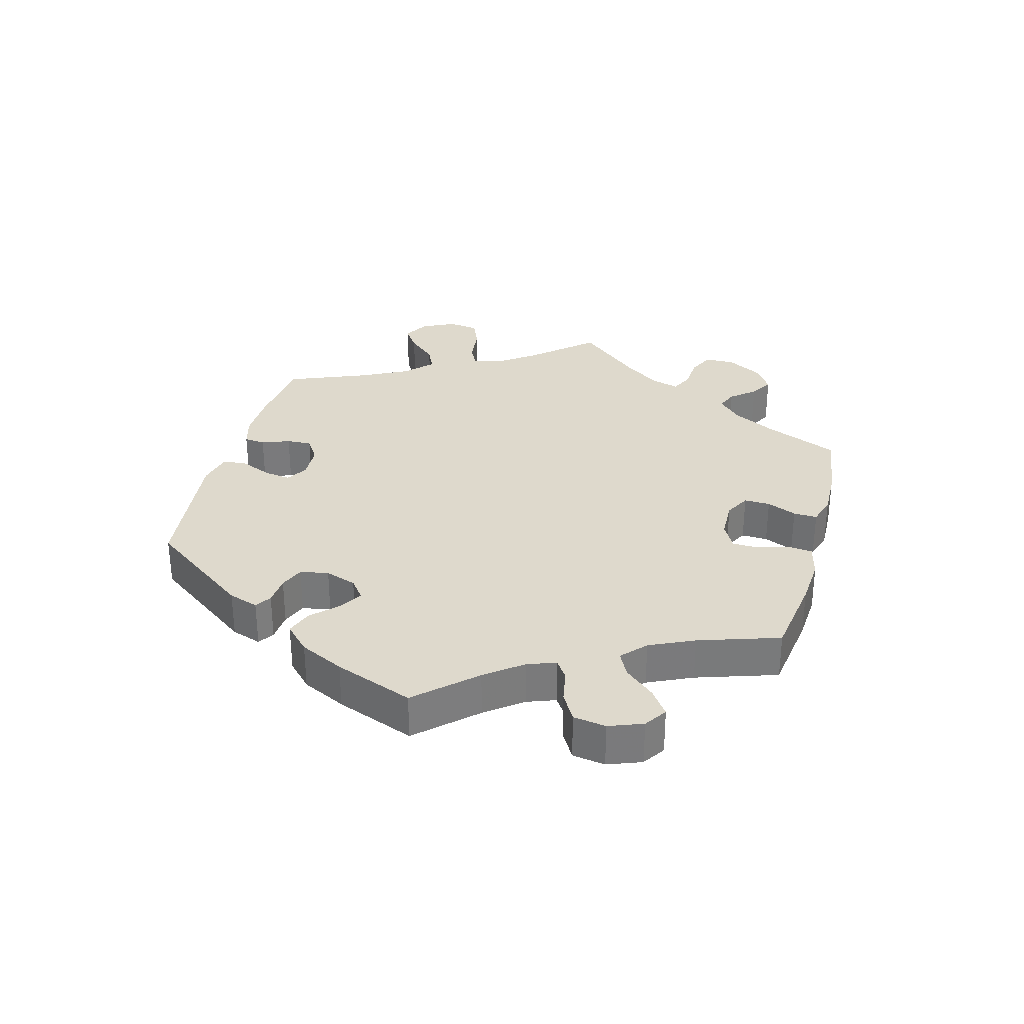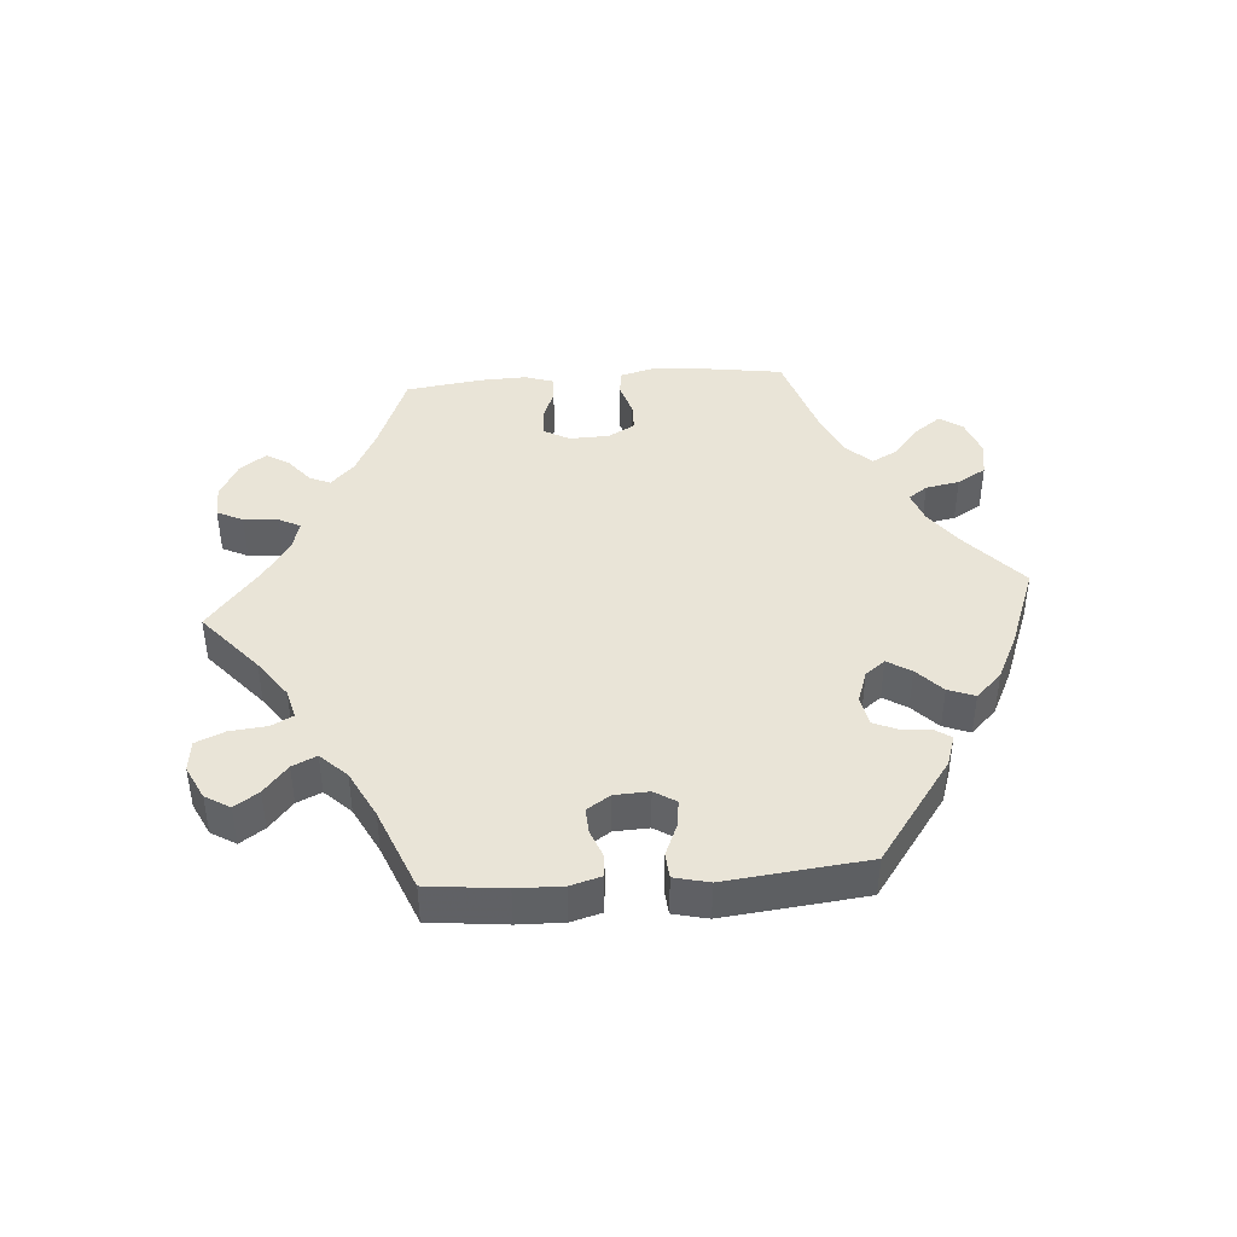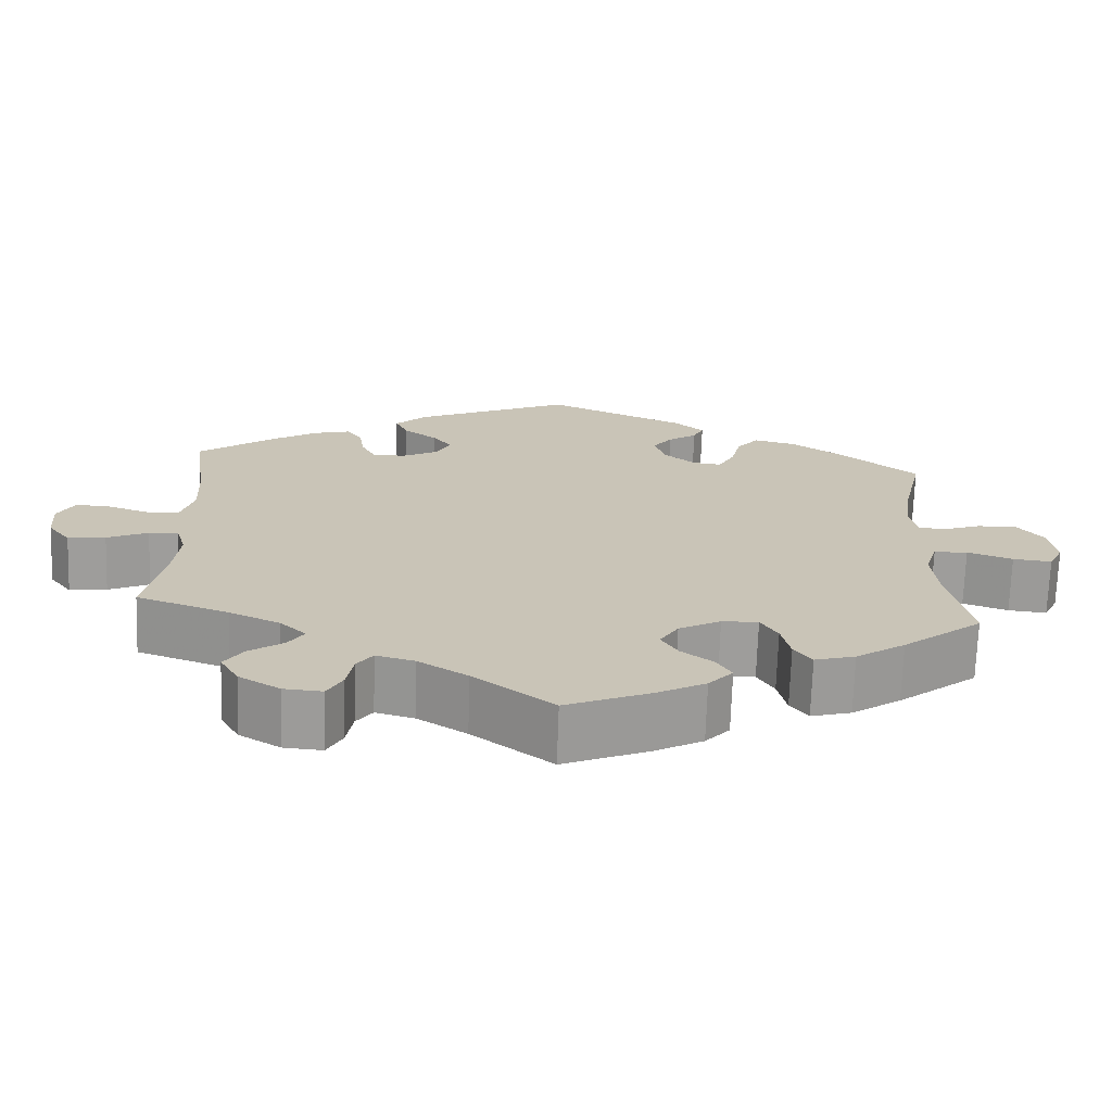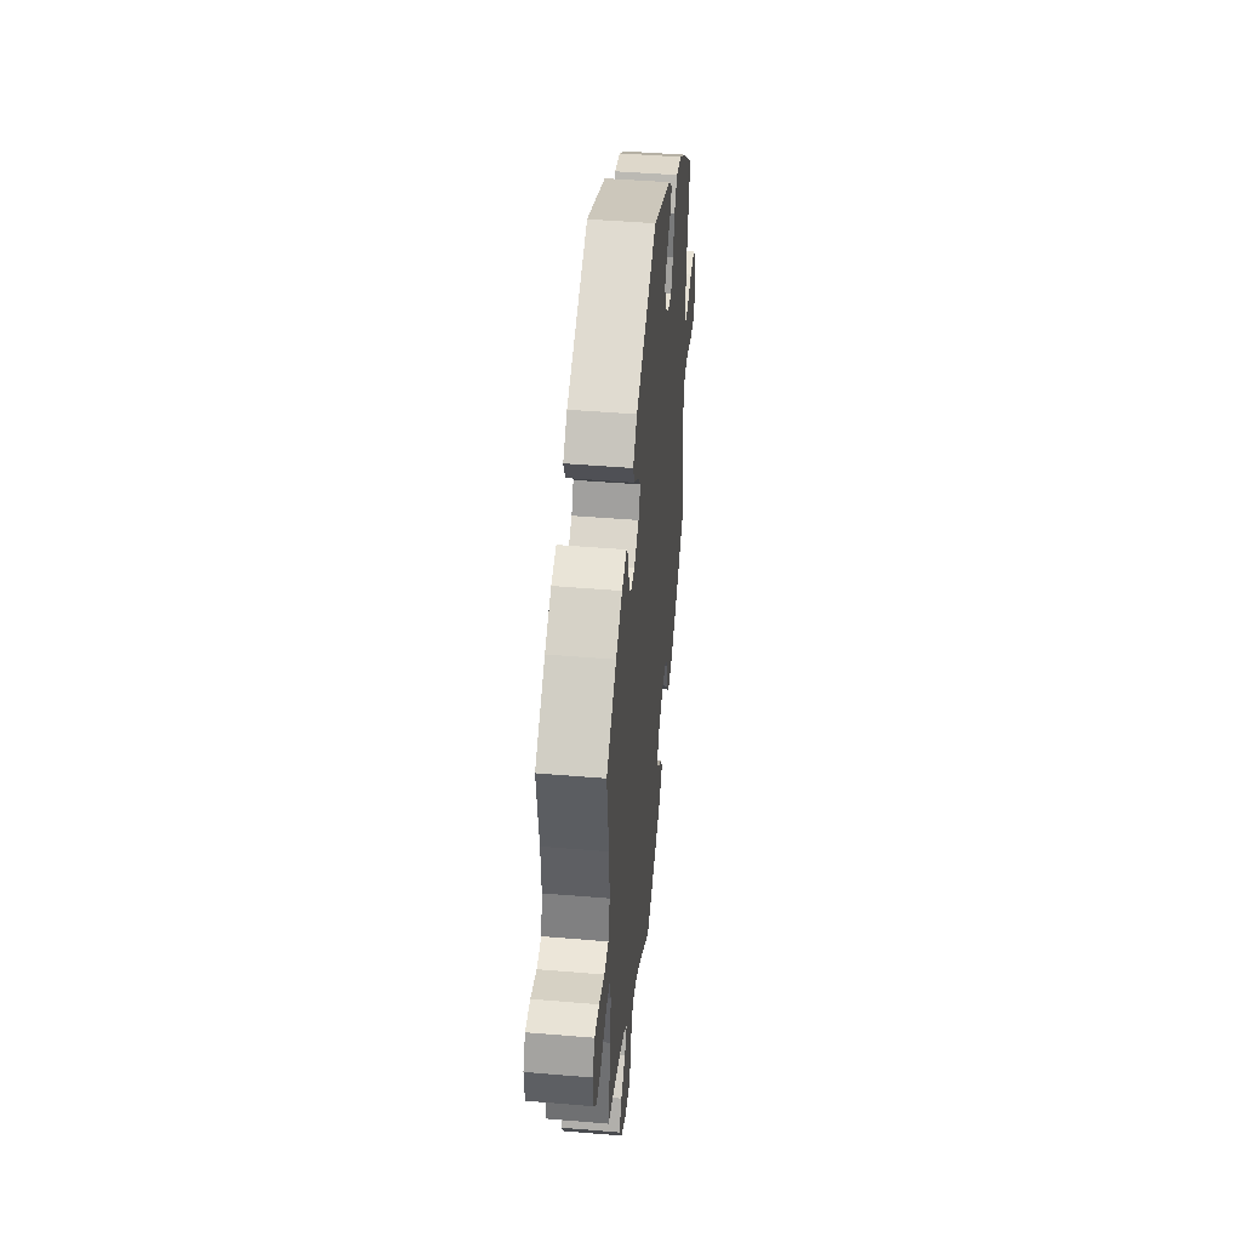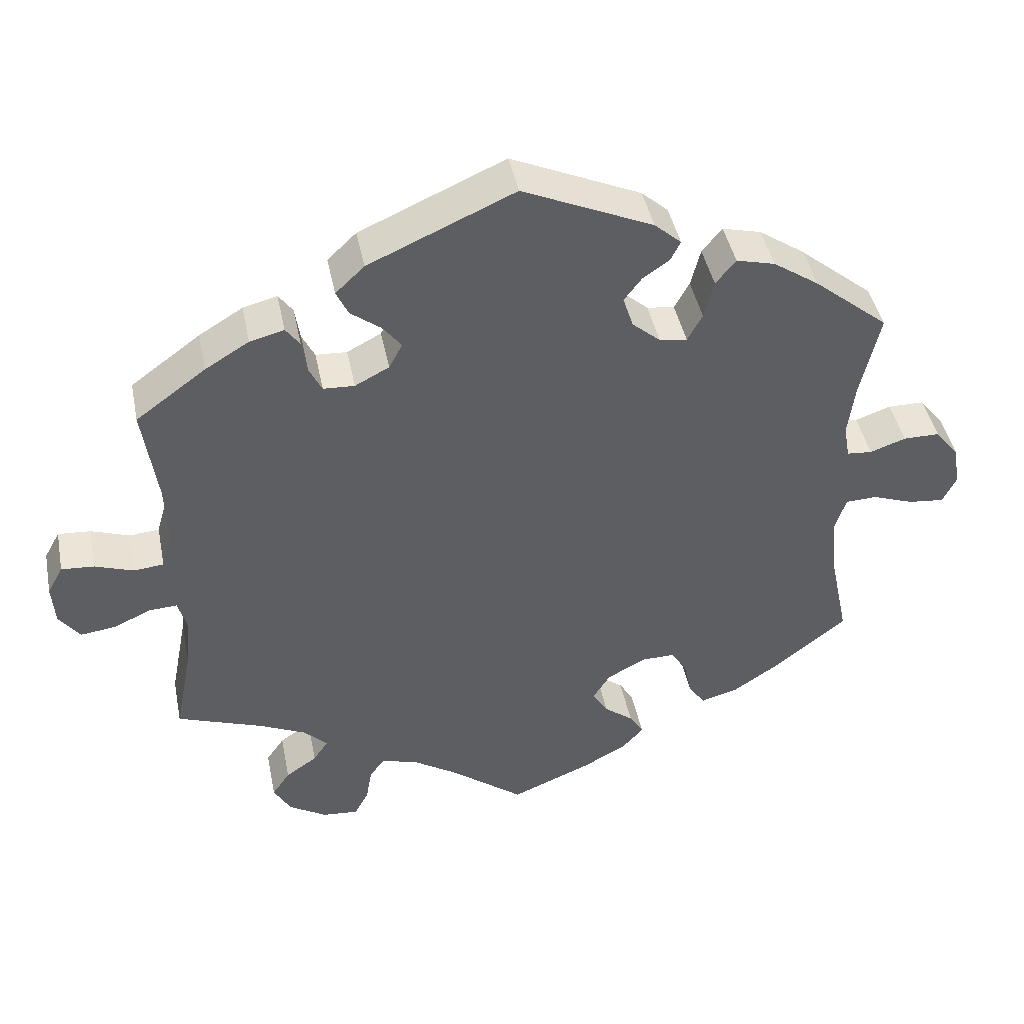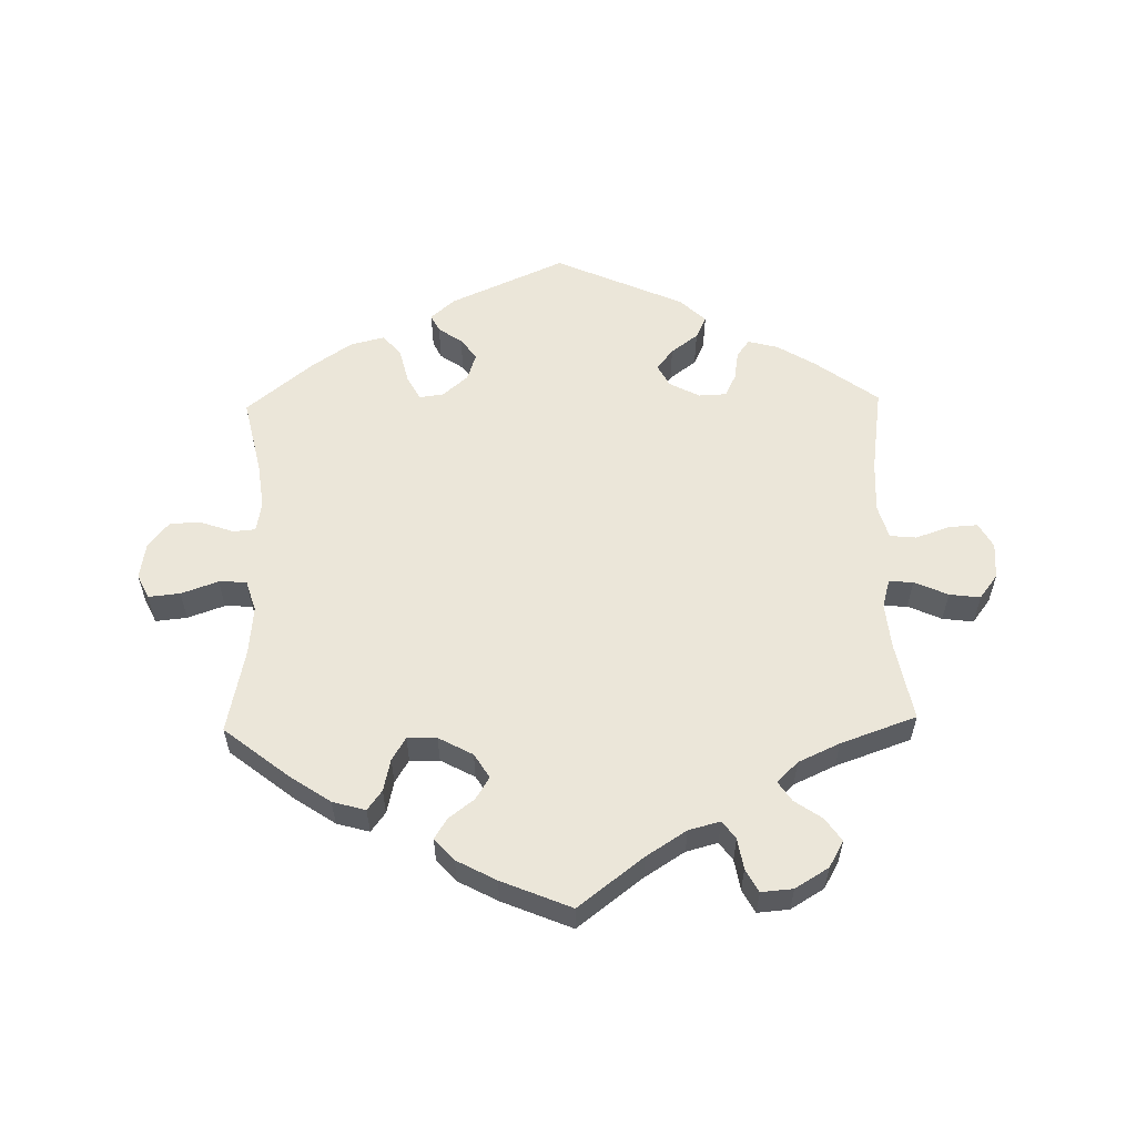
<metadata>
{"format":"obj","ext":"obj","renderer":"f3d","projection":"perspective","resolution":1024,"background":"white","views":[{"elev":32.2,"azim":75.1,"up":"+Y"},{"elev":43.2,"azim":-34.4,"up":"+Y"},{"elev":-70.3,"azim":-1.9,"up":"+Z"},{"elev":45.3,"azim":-84.4,"up":"+Z"},{"elev":43.5,"azim":-11.3,"up":"+Z"},{"elev":57.4,"azim":178.8,"up":"+Y"}]}
</metadata>
<code>
v 0.475 0.07 0.173
v 0.466 0.07 0.103
v 0.474 0.07 0.057
v 0.508 0.07 0.054
v 0.556 0.07 0.071
v 0.605 0.07 0.071
v 0.637 0.07 0.031
v 0.646 0.07 -0.024
v 0.628 0.07 -0.061
v 0.58 0.07 -0.056
v 0.524 0.07 -0.036
v 0.482 0.07 -0.038
v 0.467 0.07 -0.086
v 0.474 0.07 -0.161
v 0.501 0.07 -0.289
v 0.402 0.07 -0.367
v 0.341 0.07 -0.408
v 0.291 0.07 -0.422
v 0.269 0.07 -0.392
v 0.258 0.07 -0.343
v 0.237 0.07 -0.308
v 0.192 0.07 -0.309
v 0.14 0.07 -0.337
v 0.117 0.07 -0.374
v 0.138 0.07 -0.408
v 0.177 0.07 -0.438
v 0.196 0.07 -0.469
v 0.166 0.07 -0.502
v 0.106 0.07 -0.534
v 0 0.07 -0.578
v -0.099 0.07 -0.502
v -0.16 0.07 -0.463
v -0.208 0.07 -0.45
v -0.228 0.07 -0.477
v -0.236 0.07 -0.524
v -0.255 0.07 -0.559
v -0.303 0.07 -0.555
v -0.354 0.07 -0.524
v -0.377 0.07 -0.484
v -0.353 0.07 -0.449
v -0.311 0.07 -0.42
v -0.291 0.07 -0.39
v -0.323 0.07 -0.359
v -0.386 0.07 -0.33
v -0.501 0.07 -0.289
v -0.478 0.07 -0.17
v -0.471 0.07 -0.1
v -0.483 0.07 -0.057
v -0.52 0.07 -0.059
v -0.571 0.07 -0.082
v -0.618 0.07 -0.088
v -0.646 0.07 -0.051
v -0.65 0.07 0.004
v -0.629 0.07 0.042
v -0.585 0.07 0.039
v -0.533 0.07 0.021
v -0.493 0.07 0.025
v -0.478 0.07 0.077
v -0.482 0.07 0.156
v -0.501 0.07 0.288
v -0.407 0.07 0.357
v -0.348 0.07 0.393
v -0.302 0.07 0.405
v -0.283 0.07 0.379
v -0.276 0.07 0.334
v -0.259 0.07 0.3
v -0.217 0.07 0.298
v -0.171 0.07 0.322
v -0.153 0.07 0.356
v -0.178 0.07 0.388
v -0.219 0.07 0.419
v -0.235 0.07 0.453
v -0.196 0.07 0.49
v 0 0.07 0.577
v 0.175 0.07 0.499
v 0.211 0.07 0.467
v 0.198 0.07 0.441
v 0.162 0.07 0.416
v 0.138 0.07 0.384
v 0.152 0.07 0.342
v 0.19 0.07 0.309
v 0.227 0.07 0.304
v 0.247 0.07 0.341
v 0.26 0.07 0.393
v 0.287 0.07 0.426
v 0.339 0.07 0.413
v 0.401 0.07 0.371
v 0.501 0.07 0.289
v 0.475 0 0.173
v 0.466 0 0.103
v 0.474 0 0.057
v 0.508 0 0.054
v 0.556 0 0.071
v 0.605 0 0.071
v 0.637 0 0.031
v 0.646 0 -0.024
v 0.628 0 -0.061
v 0.58 0 -0.056
v 0.524 0 -0.036
v 0.482 0 -0.038
v 0.467 0 -0.086
v 0.474 0 -0.161
v 0.501 0 -0.289
v 0.402 0 -0.367
v 0.341 0 -0.408
v 0.291 0 -0.422
v 0.269 0 -0.392
v 0.258 0 -0.343
v 0.237 0 -0.308
v 0.192 0 -0.309
v 0.14 0 -0.337
v 0.117 0 -0.374
v 0.138 0 -0.408
v 0.177 0 -0.438
v 0.196 0 -0.469
v 0.166 0 -0.502
v 0.106 0 -0.534
v 0 0 -0.578
v -0.099 0 -0.502
v -0.16 0 -0.463
v -0.208 0 -0.45
v -0.228 0 -0.477
v -0.236 0 -0.524
v -0.255 0 -0.559
v -0.303 0 -0.555
v -0.354 0 -0.524
v -0.377 0 -0.484
v -0.353 0 -0.449
v -0.311 0 -0.42
v -0.291 0 -0.39
v -0.323 0 -0.359
v -0.386 0 -0.33
v -0.501 0 -0.289
v -0.478 0 -0.17
v -0.471 0 -0.1
v -0.483 0 -0.057
v -0.52 0 -0.059
v -0.571 0 -0.082
v -0.618 0 -0.088
v -0.646 0 -0.051
v -0.65 0 0.004
v -0.629 0 0.042
v -0.585 0 0.039
v -0.533 0 0.021
v -0.493 0 0.025
v -0.478 0 0.077
v -0.482 0 0.156
v -0.501 0 0.288
v -0.407 0 0.357
v -0.348 0 0.393
v -0.302 0 0.405
v -0.283 0 0.379
v -0.276 0 0.334
v -0.259 0 0.3
v -0.217 0 0.298
v -0.171 0 0.322
v -0.153 0 0.356
v -0.178 0 0.388
v -0.219 0 0.419
v -0.235 0 0.453
v -0.196 0 0.49
v 0 0 0.577
v 0.175 0 0.499
v 0.211 0 0.467
v 0.198 0 0.441
v 0.162 0 0.416
v 0.138 0 0.384
v 0.152 0 0.342
v 0.19 0 0.309
v 0.227 0 0.304
v 0.247 0 0.341
v 0.26 0 0.393
v 0.287 0 0.426
v 0.339 0 0.413
v 0.401 0 0.371
v 0.501 0 0.289
f 87 88 1
f 86 87 1 2
f 83 84 85 86
f 82 83 86 2
f 81 82 2 3
f 80 81 3
f 75 76 77 78
f 75 78 79
f 74 75 79
f 73 74 79 80
f 70 71 72 73
f 69 70 73 80
f 62 63 64 65
f 62 65 66
f 59 60 61 62
f 58 59 62 66
f 57 58 66 67
f 53 54 55 56
f 53 56 57
f 52 53 57
f 49 50 51 52
f 48 49 52 57
f 47 48 57 67
f 44 45 46
f 43 44 46 47
f 42 43 47 67
f 38 39 40 41
f 38 41 42
f 37 38 42
f 34 35 36 37
f 33 34 37 42
f 32 33 42 67
f 28 29 30 31
f 25 26 27 28
f 24 25 28 31
f 23 24 31 32
f 17 18 19 20
f 17 20 21
f 14 15 16 17
f 13 14 17 21
f 12 13 21 22
f 8 9 10 11
f 8 11 12
f 7 8 12
f 4 5 6 7
f 3 4 7 12
f 68 69 80 3
f 23 32 67 68
f 22 23 68
f 3 12 22 68
f 89 176 175
f 90 89 175 174
f 174 173 172 171
f 90 174 171 170
f 91 90 170 169
f 91 169 168
f 166 165 164 163
f 167 166 163
f 167 163 162
f 168 167 162 161
f 161 160 159 158
f 168 161 158 157
f 153 152 151 150
f 154 153 150
f 150 149 148 147
f 154 150 147 146
f 155 154 146 145
f 144 143 142 141
f 145 144 141
f 145 141 140
f 140 139 138 137
f 145 140 137 136
f 155 145 136 135
f 134 133 132
f 135 134 132 131
f 155 135 131 130
f 129 128 127 126
f 130 129 126
f 130 126 125
f 125 124 123 122
f 130 125 122 121
f 155 130 121 120
f 119 118 117 116
f 116 115 114 113
f 119 116 113 112
f 120 119 112 111
f 108 107 106 105
f 109 108 105
f 105 104 103 102
f 109 105 102 101
f 110 109 101 100
f 99 98 97 96
f 100 99 96
f 100 96 95
f 95 94 93 92
f 100 95 92 91
f 91 168 157 156
f 156 155 120 111
f 156 111 110
f 156 110 100 91
f 1 89 90 2
f 2 90 91 3
f 3 91 92 4
f 4 92 93 5
f 5 93 94 6
f 6 94 95 7
f 7 95 96 8
f 8 96 97 9
f 9 97 98 10
f 10 98 99 11
f 11 99 100 12
f 12 100 101 13
f 13 101 102 14
f 14 102 103 15
f 15 103 104 16
f 16 104 105 17
f 17 105 106 18
f 18 106 107 19
f 19 107 108 20
f 20 108 109 21
f 21 109 110 22
f 22 110 111 23
f 23 111 112 24
f 24 112 113 25
f 25 113 114 26
f 26 114 115 27
f 27 115 116 28
f 28 116 117 29
f 29 117 118 30
f 30 118 119 31
f 31 119 120 32
f 32 120 121 33
f 33 121 122 34
f 34 122 123 35
f 35 123 124 36
f 36 124 125 37
f 37 125 126 38
f 38 126 127 39
f 39 127 128 40
f 40 128 129 41
f 41 129 130 42
f 42 130 131 43
f 43 131 132 44
f 44 132 133 45
f 45 133 134 46
f 46 134 135 47
f 47 135 136 48
f 48 136 137 49
f 49 137 138 50
f 50 138 139 51
f 51 139 140 52
f 52 140 141 53
f 53 141 142 54
f 54 142 143 55
f 55 143 144 56
f 56 144 145 57
f 57 145 146 58
f 58 146 147 59
f 59 147 148 60
f 60 148 149 61
f 61 149 150 62
f 62 150 151 63
f 63 151 152 64
f 64 152 153 65
f 65 153 154 66
f 66 154 155 67
f 67 155 156 68
f 68 156 157 69
f 69 157 158 70
f 70 158 159 71
f 71 159 160 72
f 72 160 161 73
f 73 161 162 74
f 74 162 163 75
f 75 163 164 76
f 76 164 165 77
f 77 165 166 78
f 78 166 167 79
f 79 167 168 80
f 80 168 169 81
f 81 169 170 82
f 82 170 171 83
f 83 171 172 84
f 84 172 173 85
f 85 173 174 86
f 86 174 175 87
f 87 175 176 88
f 88 176 89 1

</code>
